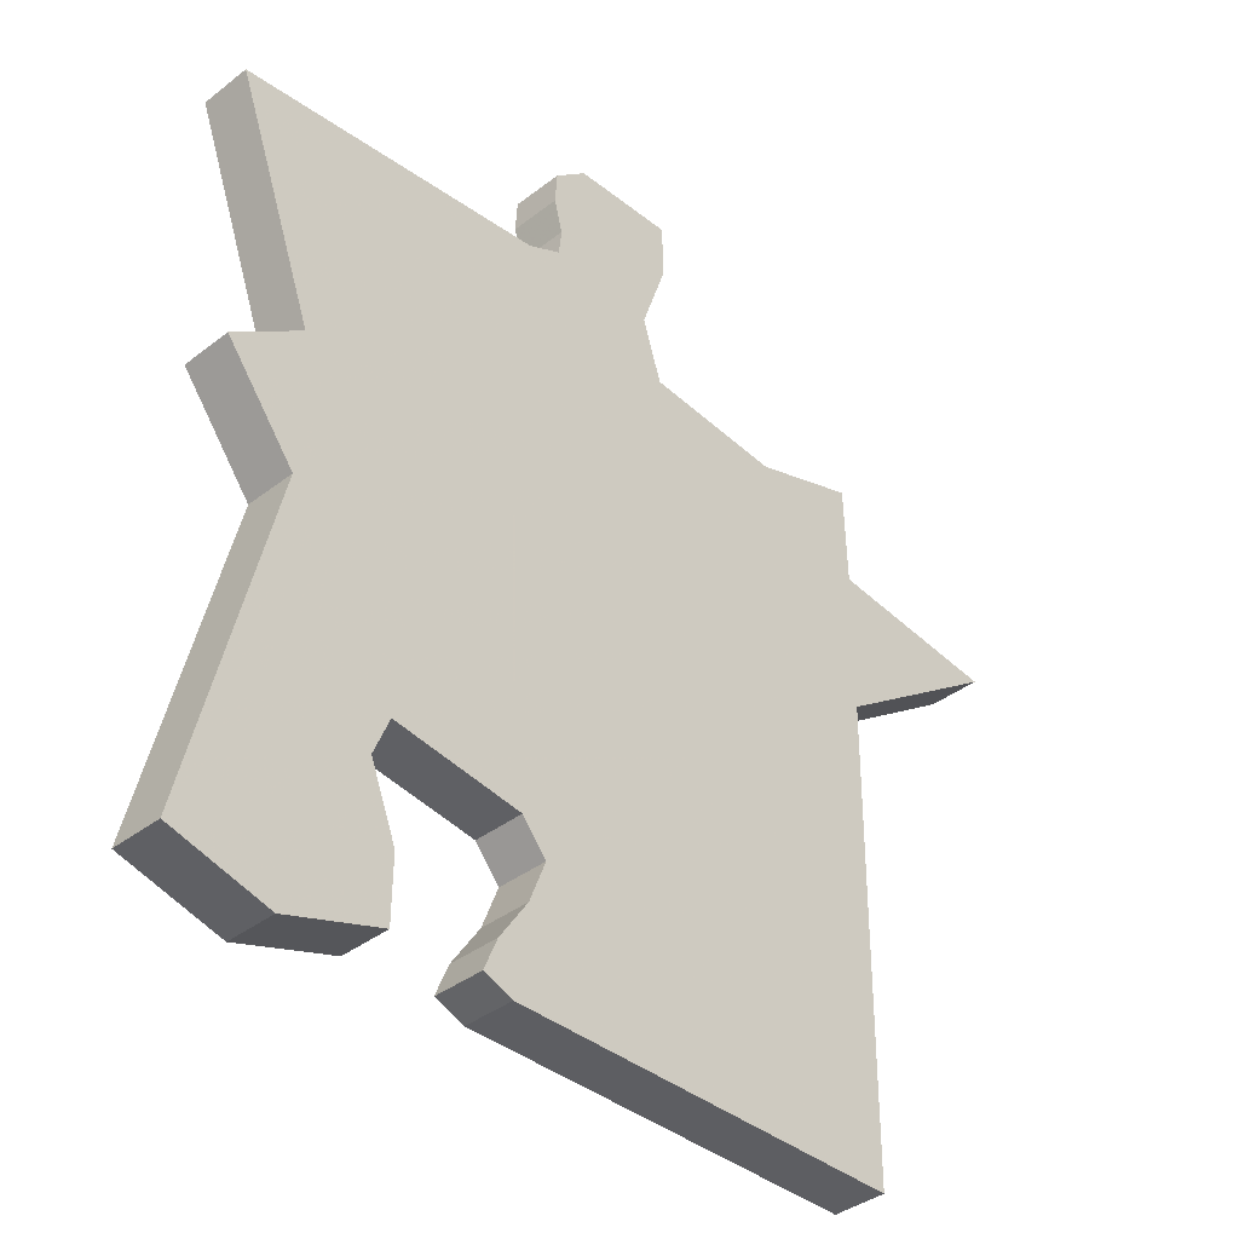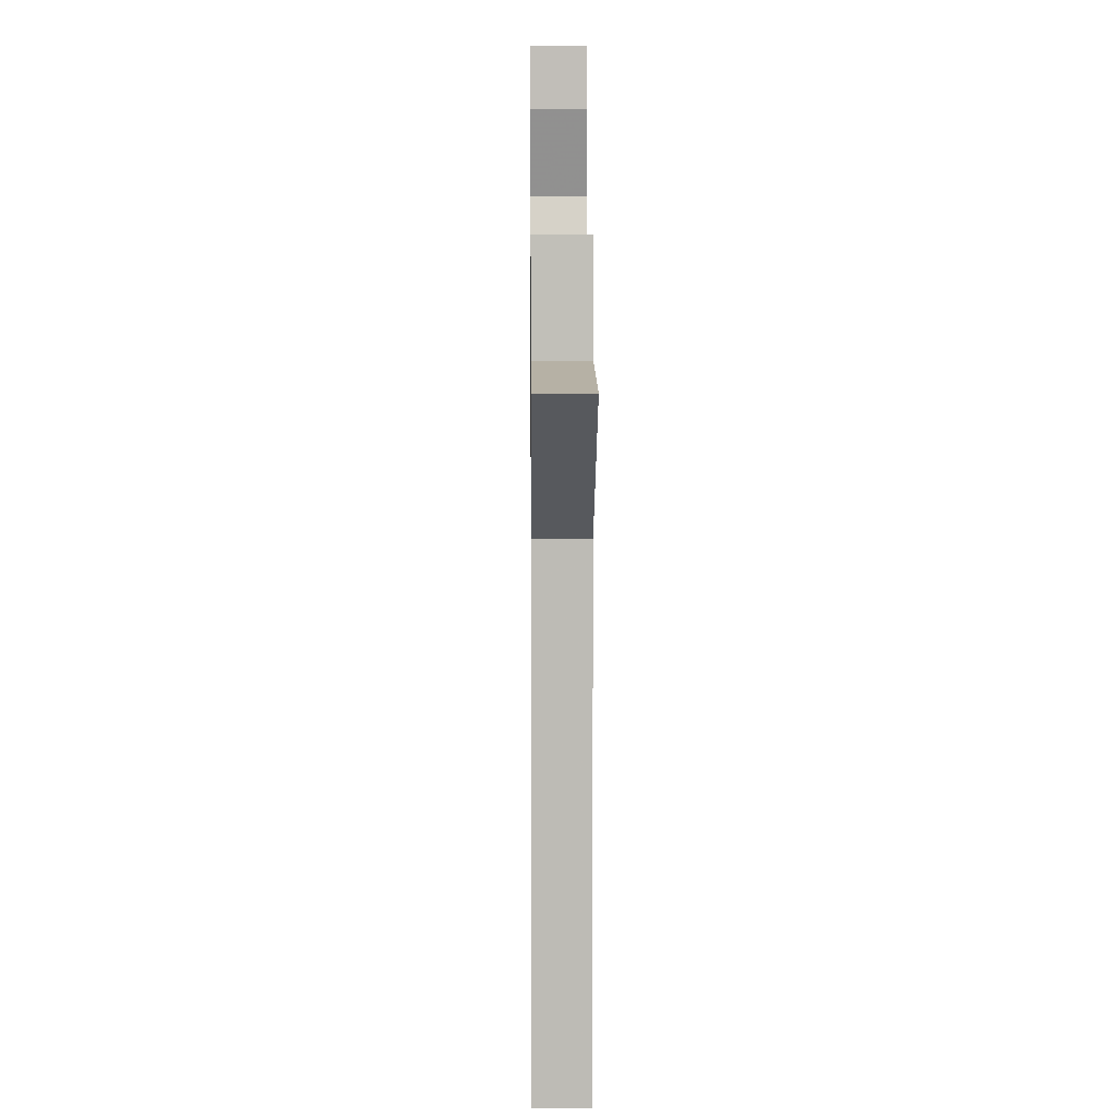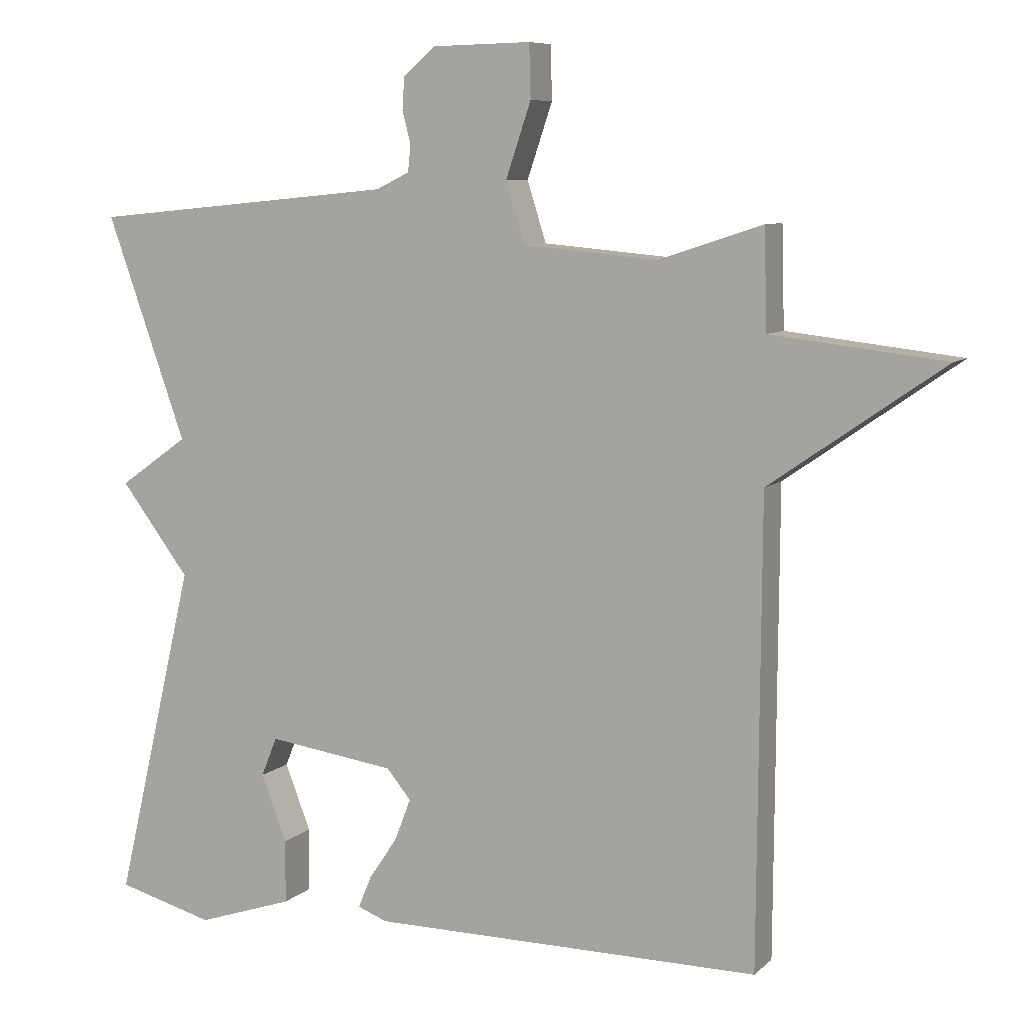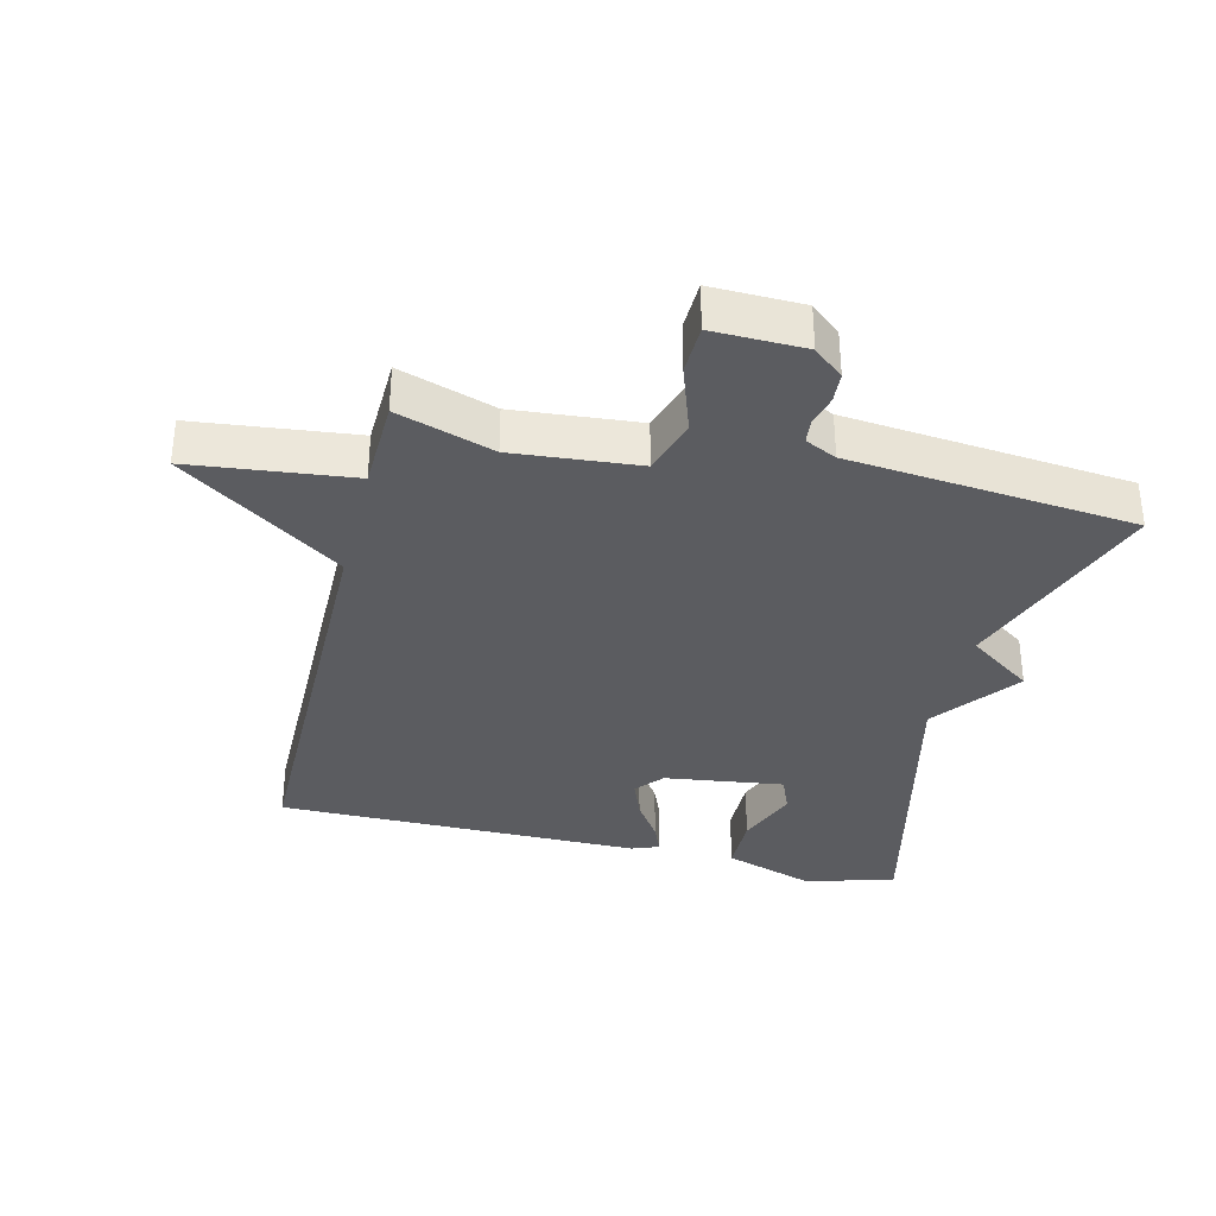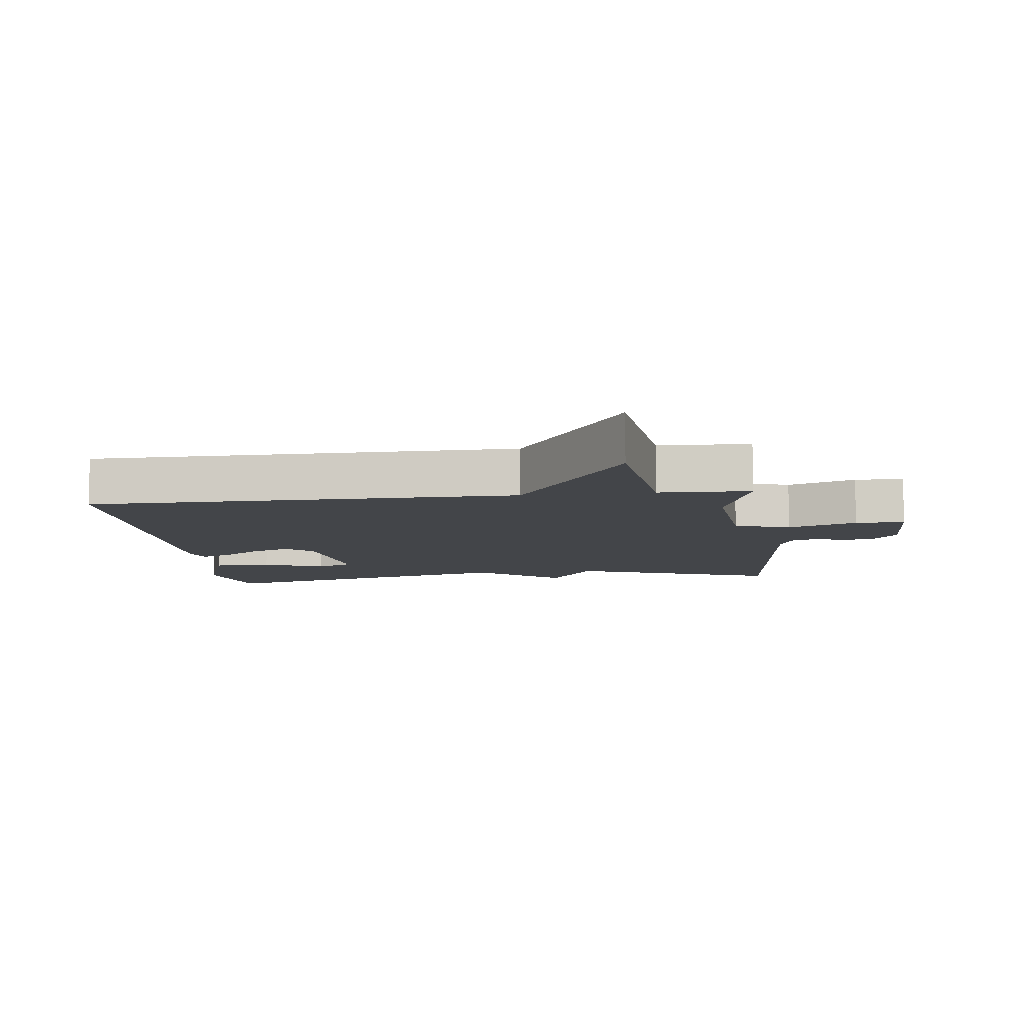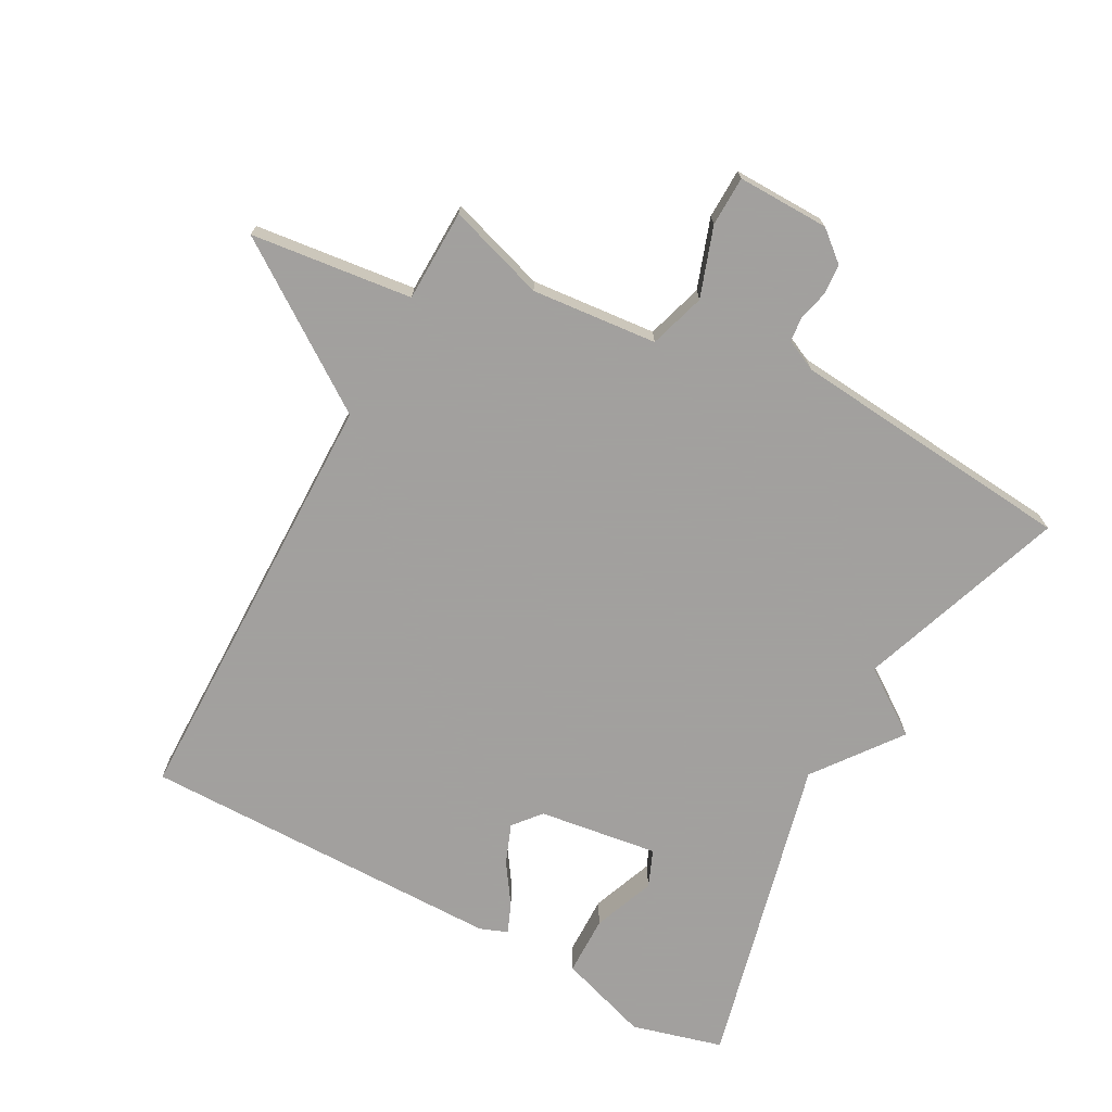
<metadata>
{"format":"obj","ext":"obj","renderer":"f3d","projection":"perspective","resolution":1024,"background":"white","views":[{"elev":-38.3,"azim":134.3,"up":"+Z"},{"elev":5.5,"azim":-90.6,"up":"+Z"},{"elev":8.0,"azim":-155.1,"up":"+Z"},{"elev":-34.6,"azim":-13.7,"up":"+Y"},{"elev":-8.9,"azim":-83.0,"up":"+Y"},{"elev":-71.9,"azim":-28.3,"up":"+Y"}]}
</metadata>
<code>
v -0.5 0.07 -0.5
v -0.504 0.07 0.159
v -0.751 0.07 0.331
v -0.504 0.07 0.359
v -0.5 0.07 0.5
v -0.352 0.07 0.452
v -0.16 0.07 0.469
v -0.133 0.07 0.555
v -0.169 0.07 0.661
v -0.167 0.07 0.737
v -0.026 0.07 0.734
v 0.02 0.07 0.695
v 0.023 0.07 0.649
v 0.011 0.07 0.603
v 0.015 0.07 0.565
v 0.063 0.07 0.542
v 0.5 0.07 0.5
v 0.386 0.07 0.181
v 0.485 0.07 0.111
v 0.386 0.07 -0.019
v 0.5 0.07 -0.5
v 0.361 0.07 -0.537
v 0.223 0.07 -0.491
v 0.222 0.07 -0.4
v 0.259 0.07 -0.305
v 0.236 0.07 -0.249
v 0.053 0.07 -0.274
v 0.018 0.07 -0.316
v 0.041 0.07 -0.376
v 0.082 0.07 -0.437
v 0.101 0.07 -0.483
v 0.059 0.07 -0.499
v -0.5 0 -0.5
v -0.504 0 0.159
v -0.751 0 0.331
v -0.504 0 0.359
v -0.5 0 0.5
v -0.352 0 0.452
v -0.16 0 0.469
v -0.133 0 0.555
v -0.169 0 0.661
v -0.167 0 0.737
v -0.026 0 0.734
v 0.02 0 0.695
v 0.023 0 0.649
v 0.011 0 0.603
v 0.015 0 0.565
v 0.063 0 0.542
v 0.5 0 0.5
v 0.386 0 0.181
v 0.485 0 0.111
v 0.386 0 -0.019
v 0.5 0 -0.5
v 0.361 0 -0.537
v 0.223 0 -0.491
v 0.222 0 -0.4
v 0.259 0 -0.305
v 0.236 0 -0.249
v 0.053 0 -0.274
v 0.018 0 -0.316
v 0.041 0 -0.376
v 0.082 0 -0.437
v 0.101 0 -0.483
v 0.059 0 -0.499
f 32 1 2
f 31 32 2
f 30 31 2
f 29 30 2
f 28 29 2
f 27 28 2
f 26 27 2
f 23 24 25
f 22 23 25
f 21 22 25
f 20 21 25
f 20 25 26
f 18 19 20
f 2 3 4
f 26 2 4
f 20 26 4
f 18 20 4
f 16 17 18
f 15 16 18
f 12 13 14
f 11 12 14
f 10 11 14
f 9 10 14
f 8 9 14
f 7 8 14 15
f 18 4 5 6
f 18 6 7
f 7 15 18
f 34 33 64
f 34 64 63
f 34 63 62
f 34 62 61
f 34 61 60
f 34 60 59
f 34 59 58
f 57 56 55
f 57 55 54
f 57 54 53
f 57 53 52
f 58 57 52
f 52 51 50
f 36 35 34
f 36 34 58
f 36 58 52
f 36 52 50
f 50 49 48
f 50 48 47
f 46 45 44
f 46 44 43
f 46 43 42
f 46 42 41
f 46 41 40
f 47 46 40 39
f 38 37 36 50
f 39 38 50
f 50 47 39
f 1 33 34 2
f 2 34 35 3
f 3 35 36 4
f 4 36 37 5
f 5 37 38 6
f 6 38 39 7
f 7 39 40 8
f 8 40 41 9
f 9 41 42 10
f 10 42 43 11
f 11 43 44 12
f 12 44 45 13
f 13 45 46 14
f 14 46 47 15
f 15 47 48 16
f 16 48 49 17
f 17 49 50 18
f 18 50 51 19
f 19 51 52 20
f 20 52 53 21
f 21 53 54 22
f 22 54 55 23
f 23 55 56 24
f 24 56 57 25
f 25 57 58 26
f 26 58 59 27
f 27 59 60 28
f 28 60 61 29
f 29 61 62 30
f 30 62 63 31
f 31 63 64 32
f 32 64 33 1

</code>
